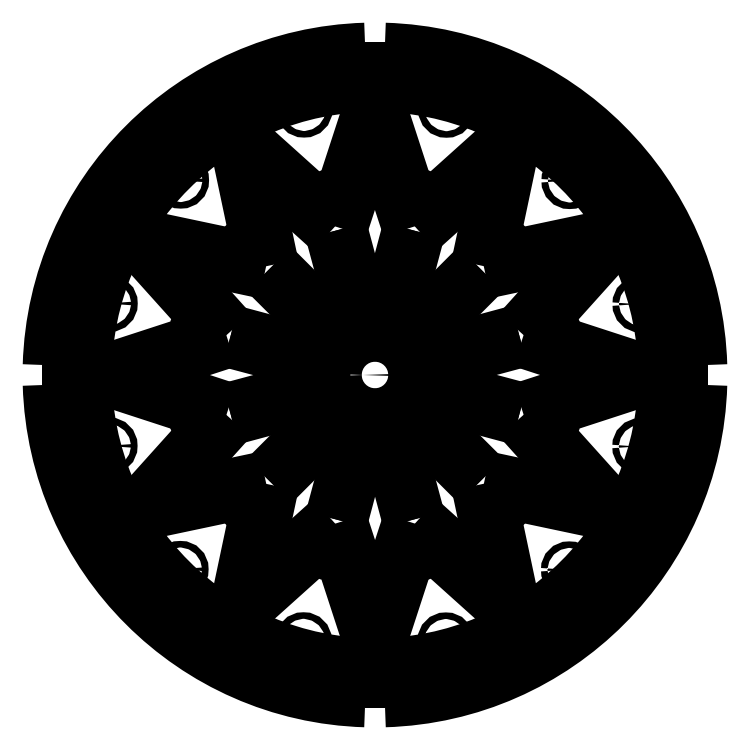
<metadata>
{"format":"dxf","ext":"dxf","renderer":"ezdxf+matplotlib","layout":"modelspace","background":"white","min_lineweight":24,"dpi":150}
</metadata>
<code>
0
SECTION
2
ENTITIES
0
INSERT
8
MODELSKETCH_VISIBLE
2
BLOCK_2
10
0
20
0
30
0
0
INSERT
8
MODELSKETCH_VISIBLE
2
BLOCK_3
10
0
20
0
30
0
0
INSERT
8
MODELSKETCH_VISIBLE
2
BLOCK_4
10
0
20
0
30
0
0
INSERT
8
MODELSKETCH_VISIBLE
2
BLOCK_5
10
0
20
0
30
0
0
INSERT
8
MODELSKETCH_VISIBLE
2
BLOCK_6
10
0
20
0
30
0
0
INSERT
8
MODELSKETCH_VISIBLE
2
BLOCK_7
10
0
20
0
30
0
0
INSERT
8
MODELSKETCH_VISIBLE
2
BLOCK_8
10
0
20
0
30
0
0
INSERT
8
MODELSKETCH_VISIBLE
2
BLOCK_9
10
0
20
0
30
0
0
INSERT
8
MODELSKETCH_VISIBLE
2
BLOCK_10
10
0
20
0
30
0
0
INSERT
8
MODELSKETCH_VISIBLE
2
BLOCK_11
10
0
20
0
30
0
0
INSERT
8
MODELSKETCH_VISIBLE
2
BLOCK_12
10
0
20
0
30
0
0
INSERT
8
MODELSKETCH_VISIBLE
2
BLOCK_13
10
0
20
0
30
0
0
INSERT
8
MODELSKETCH_VISIBLE
2
BLOCK_14
10
0
20
0
30
0
0
INSERT
8
MODELSKETCH_VISIBLE
2
BLOCK_15
10
0
20
0
30
0
0
INSERT
8
MODELSKETCH_VISIBLE
2
BLOCK_16
10
0
20
0
30
0
0
INSERT
8
MODELSKETCH_VISIBLE
2
BLOCK_17
10
0
20
0
30
0
0
INSERT
8
MODELSKETCH_VISIBLE
2
BLOCK_18
10
0
20
0
30
0
0
INSERT
8
MODELSKETCH_VISIBLE
2
BLOCK_19
10
0
20
0
30
0
0
INSERT
8
MODELSKETCH_VISIBLE
2
BLOCK_20
10
0
20
0
30
0
0
INSERT
8
MODELSKETCH_VISIBLE
2
BLOCK_21
10
0
20
0
30
0
0
INSERT
8
MODELSKETCH_VISIBLE
2
BLOCK_22
10
0
20
0
30
0
0
INSERT
8
MODELSKETCH_VISIBLE
2
BLOCK_23
10
0
20
0
30
0
0
INSERT
8
MODELSKETCH_VISIBLE
2
BLOCK_24
10
0
20
0
30
0
0
INSERT
8
MODELSKETCH_VISIBLE
2
BLOCK_25
10
0
20
0
30
0
0
INSERT
8
MODELSKETCH_VISIBLE
2
BLOCK_26
10
0
20
0
30
0
0
INSERT
8
MODELSKETCH_VISIBLE
2
BLOCK_27
10
0
20
0
30
0
0
INSERT
8
MODELSKETCH_VISIBLE
2
BLOCK_28
10
0
20
0
30
0
0
INSERT
8
MODELSKETCH_VISIBLE
2
BLOCK_29
10
0
20
0
30
0
0
INSERT
8
MODELSKETCH_VISIBLE
2
BLOCK_30
10
0
20
0
30
0
0
INSERT
8
MODELSKETCH_VISIBLE
2
BLOCK_31
10
0
20
0
30
0
0
INSERT
8
MODELSKETCH_VISIBLE
2
BLOCK_32
10
0
20
0
30
0
0
INSERT
8
MODELSKETCH_VISIBLE
2
BLOCK_33
10
0
20
0
30
0
0
INSERT
8
MODELSKETCH_VISIBLE
2
BLOCK_34
10
0
20
0
30
0
0
INSERT
8
MODELSKETCH_VISIBLE
2
BLOCK_35
10
0
20
0
30
0
0
INSERT
8
MODELSKETCH_VISIBLE
2
BLOCK_36
10
0
20
0
30
0
0
INSERT
8
MODELSKETCH_VISIBLE
2
BLOCK_37
10
0
20
0
30
0
0
INSERT
8
MODELSKETCH_VISIBLE
2
BLOCK_38
10
0
20
0
30
0
0
INSERT
8
MODELSKETCH_VISIBLE
2
BLOCK_39
10
0
20
0
30
0
0
INSERT
8
MODELSKETCH_VISIBLE
2
BLOCK_40
10
0
20
0
30
0
0
INSERT
8
MODELSKETCH_VISIBLE
2
BLOCK_41
10
0
20
0
30
0
0
INSERT
8
MODELSKETCH_VISIBLE
2
BLOCK_42
10
0
20
0
30
0
0
INSERT
8
MODELSKETCH_VISIBLE
2
BLOCK_43
10
0
20
0
30
0
0
INSERT
8
MODELSKETCH_VISIBLE
2
BLOCK_44
10
0
20
0
30
0
0
INSERT
8
MODELSKETCH_VISIBLE
2
BLOCK_45
10
0
20
0
30
0
0
INSERT
8
MODELSKETCH_VISIBLE
2
BLOCK_46
10
0
20
0
30
0
0
INSERT
8
MODELSKETCH_VISIBLE
2
BLOCK_47
10
0
20
0
30
0
0
INSERT
8
MODELSKETCH_VISIBLE
2
BLOCK_48
10
0
20
0
30
0
0
INSERT
8
MODELSKETCH_VISIBLE
2
BLOCK_49
10
0
20
0
30
0
0
INSERT
8
MODELSKETCH_VISIBLE
2
BLOCK_50
10
0
20
0
30
0
0
INSERT
8
MODELSKETCH_VISIBLE
2
BLOCK_51
10
0
20
0
30
0
0
INSERT
8
MODELSKETCH_VISIBLE
2
BLOCK_52
10
0
20
0
30
0
0
INSERT
8
MODELSKETCH_VISIBLE
2
BLOCK_53
10
0
20
0
30
0
0
INSERT
8
MODELSKETCH_VISIBLE
2
BLOCK_54
10
0
20
0
30
0
0
INSERT
8
MODELSKETCH_VISIBLE
2
BLOCK_55
10
0
20
0
30
0
0
INSERT
8
MODELSKETCH_VISIBLE
2
BLOCK_56
10
0
20
0
30
0
0
INSERT
8
MODELSKETCH_VISIBLE
2
BLOCK_57
10
0
20
0
30
0
0
INSERT
8
MODELSKETCH_VISIBLE
2
BLOCK_58
10
0
20
0
30
0
0
INSERT
8
MODELSKETCH_VISIBLE
2
BLOCK_59
10
0
20
0
30
0
0
INSERT
8
MODELSKETCH_VISIBLE
2
BLOCK_60
10
0
20
0
30
0
0
INSERT
8
MODELSKETCH_VISIBLE
2
BLOCK_61
10
0
20
0
30
0
0
INSERT
8
MODELSKETCH_VISIBLE
2
BLOCK_62
10
0
20
0
30
0
0
INSERT
8
MODELSKETCH_VISIBLE
2
BLOCK_63
10
0
20
0
30
0
0
INSERT
8
MODELSKETCH_VISIBLE
2
BLOCK_64
10
0
20
0
30
0
0
INSERT
8
MODELSKETCH_VISIBLE
2
BLOCK_65
10
0
20
0
30
0
0
INSERT
8
MODELSKETCH_VISIBLE
2
BLOCK_66
10
0
20
0
30
0
0
INSERT
8
MODELSKETCH_VISIBLE
2
BLOCK_67
10
0
20
0
30
0
0
INSERT
8
MODELSKETCH_VISIBLE
2
BLOCK_68
10
0
20
0
30
0
0
INSERT
8
MODELSKETCH_VISIBLE
2
BLOCK_69
10
0
20
0
30
0
0
INSERT
8
MODELSKETCH_VISIBLE
2
BLOCK_70
10
0
20
0
30
0
0
INSERT
8
MODELSKETCH_VISIBLE
2
BLOCK_71
10
0
20
0
30
0
0
INSERT
8
MODELSKETCH_VISIBLE
2
BLOCK_72
10
0
20
0
30
0
0
INSERT
8
MODELSKETCH_VISIBLE
2
BLOCK_73
10
0
20
0
30
0
0
INSERT
8
MODELSKETCH_VISIBLE
2
BLOCK_74
10
0
20
0
30
0
0
INSERT
8
MODELSKETCH_VISIBLE
2
BLOCK_75
10
0
20
0
30
0
0
INSERT
8
MODELSKETCH_VISIBLE
2
BLOCK_76
10
0
20
0
30
0
0
INSERT
8
MODELSKETCH_VISIBLE
2
BLOCK_77
10
0
20
0
30
0
0
INSERT
8
MODELSKETCH_VISIBLE
2
BLOCK_78
10
0
20
0
30
0
0
INSERT
8
MODELSKETCH_VISIBLE
2
BLOCK_79
10
0
20
0
30
0
0
INSERT
8
MODELSKETCH_VISIBLE
2
BLOCK_80
10
0
20
0
30
0
0
INSERT
8
MODELSKETCH_VISIBLE
2
BLOCK_81
10
0
20
0
30
0
0
INSERT
8
MODELSKETCH_VISIBLE
2
BLOCK_82
10
0
20
0
30
0
0
INSERT
8
MODELSKETCH_VISIBLE
2
BLOCK_83
10
0
20
0
30
0
0
INSERT
8
MODELSKETCH_VISIBLE
2
BLOCK_84
10
0
20
0
30
0
0
INSERT
8
MODELSKETCH_VISIBLE
2
BLOCK_85
10
0
20
0
30
0
0
INSERT
8
MODELSKETCH_VISIBLE
2
BLOCK_86
10
0
20
0
30
0
0
INSERT
8
MODELSKETCH_VISIBLE
2
BLOCK_87
10
0
20
0
30
0
0
INSERT
8
MODELSKETCH_VISIBLE
2
BLOCK_88
10
0
20
0
30
0
0
INSERT
8
MODELSKETCH_VISIBLE
2
BLOCK_89
10
0
20
0
30
0
0
INSERT
8
MODELSKETCH_VISIBLE
2
BLOCK_90
10
0
20
0
30
0
0
INSERT
8
MODELSKETCH_VISIBLE
2
BLOCK_91
10
0
20
0
30
0
0
INSERT
8
MODELSKETCH_VISIBLE
2
BLOCK_92
10
0
20
0
30
0
0
INSERT
8
MODELSKETCH_VISIBLE
2
BLOCK_93
10
0
20
0
30
0
0
INSERT
8
MODELSKETCH_VISIBLE
2
BLOCK_94
10
0
20
0
30
0
0
INSERT
8
MODELSKETCH_VISIBLE
2
BLOCK_95
10
0
20
0
30
0
0
INSERT
8
MODELSKETCH_VISIBLE
2
BLOCK_96
10
0
20
0
30
0
0
INSERT
8
MODELSKETCH_VISIBLE
2
BLOCK_97
10
0
20
0
30
0
0
INSERT
8
MODELSKETCH_VISIBLE
2
BLOCK_98
10
0
20
0
30
0
0
INSERT
8
MODELSKETCH_VISIBLE
2
BLOCK_99
10
0
20
0
30
0
0
INSERT
8
MODELSKETCH_VISIBLE
2
BLOCK_100
10
0
20
0
30
0
0
INSERT
8
MODELSKETCH_VISIBLE
2
BLOCK_101
10
0
20
0
30
0
0
INSERT
8
MODELSKETCH_VISIBLE
2
BLOCK_102
10
0
20
0
30
0
0
INSERT
8
MODELSKETCH_VISIBLE
2
BLOCK_103
10
0
20
0
30
0
0
INSERT
8
MODELSKETCH_VISIBLE
2
BLOCK_104
10
0
20
0
30
0
0
INSERT
8
MODELSKETCH_VISIBLE
2
BLOCK_105
10
0
20
0
30
0
0
INSERT
8
MODELSKETCH_VISIBLE
2
BLOCK_106
10
0
20
0
30
0
0
INSERT
8
MODELSKETCH_VISIBLE
2
BLOCK_107
10
0
20
0
30
0
0
INSERT
8
MODELSKETCH_VISIBLE
2
BLOCK_108
10
0
20
0
30
0
0
INSERT
8
MODELSKETCH_VISIBLE
2
BLOCK_109
10
0
20
0
30
0
0
INSERT
8
MODELSKETCH_VISIBLE
2
BLOCK_110
10
0
20
0
30
0
0
INSERT
8
MODELSKETCH_VISIBLE
2
BLOCK_111
10
0
20
0
30
0
0
INSERT
8
MODELSKETCH_VISIBLE
2
BLOCK_112
10
0
20
0
30
0
0
INSERT
8
MODELSKETCH_VISIBLE
2
BLOCK_113
10
0
20
0
30
0
0
INSERT
8
MODELSKETCH_VISIBLE
2
BLOCK_114
10
0
20
0
30
0
0
INSERT
8
MODELSKETCH_VISIBLE
2
BLOCK_115
10
0
20
0
30
0
0
INSERT
8
MODELSKETCH_VISIBLE
2
BLOCK_116
10
0
20
0
30
0
0
INSERT
8
MODELSKETCH_VISIBLE
2
BLOCK_117
10
0
20
0
30
0
0
INSERT
8
MODELSKETCH_VISIBLE
2
BLOCK_118
10
0
20
0
30
0
0
INSERT
8
MODELSKETCH_VISIBLE
2
BLOCK_119
10
0
20
0
30
0
0
INSERT
8
MODELSKETCH_VISIBLE
2
BLOCK_120
10
0
20
0
30
0
0
INSERT
8
MODELSKETCH_VISIBLE
2
BLOCK_121
10
0
20
0
30
0
0
INSERT
8
MODELSKETCH_VISIBLE
2
BLOCK_122
10
0
20
0
30
0
0
INSERT
8
MODELSKETCH_VISIBLE
2
BLOCK_123
10
0
20
0
30
0
0
INSERT
8
MODELSKETCH_VISIBLE
2
BLOCK_124
10
0
20
0
30
0
0
INSERT
8
MODELSKETCH_VISIBLE
2
BLOCK_125
10
0
20
0
30
0
0
INSERT
8
MODELSKETCH_VISIBLE
2
BLOCK_126
10
0
20
0
30
0
0
INSERT
8
MODELSKETCH_VISIBLE
2
BLOCK_127
10
0
20
0
30
0
0
INSERT
8
MODELSKETCH_VISIBLE
2
BLOCK_128
10
0
20
0
30
0
0
INSERT
8
MODELSKETCH_VISIBLE
2
BLOCK_129
10
0
20
0
30
0
0
INSERT
8
MODELSKETCH_VISIBLE
2
BLOCK_130
10
0
20
0
30
0
0
INSERT
8
MODELSKETCH_VISIBLE
2
BLOCK_131
10
0
20
0
30
0
0
INSERT
8
MODELSKETCH_VISIBLE
2
BLOCK_132
10
0
20
0
30
0
0
INSERT
8
MODELSKETCH_VISIBLE
2
BLOCK_133
10
0
20
0
30
0
0
INSERT
8
MODELSKETCH_VISIBLE
2
BLOCK_134
10
0
20
0
30
0
0
INSERT
8
MODELSKETCH_VISIBLE
2
BLOCK_135
10
0
20
0
30
0
0
INSERT
8
MODELSKETCH_VISIBLE
2
BLOCK_136
10
0
20
0
30
0
0
INSERT
8
MODELSKETCH_VISIBLE
2
BLOCK_137
10
0
20
0
30
0
0
INSERT
8
MODELSKETCH_VISIBLE
2
BLOCK_138
10
0
20
0
30
0
0
INSERT
8
MODELSKETCH_VISIBLE
2
BLOCK_139
10
0
20
0
30
0
0
INSERT
8
MODELSKETCH_VISIBLE
2
BLOCK_140
10
0
20
0
30
0
0
INSERT
8
MODELSKETCH_VISIBLE
2
BLOCK_141
10
0
20
0
30
0
0
INSERT
8
MODELSKETCH_VISIBLE
2
BLOCK_142
10
0
20
0
30
0
0
INSERT
8
MODELSKETCH_VISIBLE
2
BLOCK_143
10
0
20
0
30
0
0
INSERT
8
MODELSKETCH_VISIBLE
2
BLOCK_144
10
0
20
0
30
0
0
INSERT
8
MODELSKETCH_VISIBLE
2
BLOCK_145
10
0
20
0
30
0
0
INSERT
8
MODELSKETCH_VISIBLE
2
BLOCK_146
10
0
20
0
30
0
0
INSERT
8
MODELSKETCH_VISIBLE
2
BLOCK_147
10
0
20
0
30
0
0
INSERT
8
MODELSKETCH_VISIBLE
2
BLOCK_148
10
0
20
0
30
0
0
INSERT
8
MODELSKETCH_VISIBLE
2
BLOCK_149
10
0
20
0
30
0
0
INSERT
8
MODELSKETCH_VISIBLE
2
BLOCK_150
10
0
20
0
30
0
0
INSERT
8
MODELSKETCH_VISIBLE
2
BLOCK_151
10
0
20
0
30
0
0
INSERT
8
MODELSKETCH_VISIBLE
2
BLOCK_152
10
0
20
0
30
0
0
INSERT
8
MODELSKETCH_VISIBLE
2
BLOCK_153
10
0
20
0
30
0
0
INSERT
8
MODELSKETCH_VISIBLE
2
BLOCK_154
10
0
20
0
30
0
0
INSERT
8
MODELSKETCH_VISIBLE
2
BLOCK_155
10
0
20
0
30
0
0
INSERT
8
MODELSKETCH_VISIBLE
2
BLOCK_156
10
0
20
0
30
0
0
INSERT
8
MODELSKETCH_VISIBLE
2
BLOCK_157
10
0
20
0
30
0
0
INSERT
8
MODELSKETCH_VISIBLE
2
BLOCK_158
10
0
20
0
30
0
0
INSERT
8
MODELSKETCH_VISIBLE
2
BLOCK_159
10
0
20
0
30
0
0
INSERT
8
MODELSKETCH_VISIBLE
2
BLOCK_160
10
0
20
0
30
0
0
INSERT
8
MODELSKETCH_VISIBLE
2
BLOCK_161
10
0
20
0
30
0
0
INSERT
8
MODELSKETCH_VISIBLE
2
BLOCK_162
10
0
20
0
30
0
0
INSERT
8
MODELSKETCH_VISIBLE
2
BLOCK_163
10
0
20
0
30
0
0
ENDSEC
0
EOF

</code>
